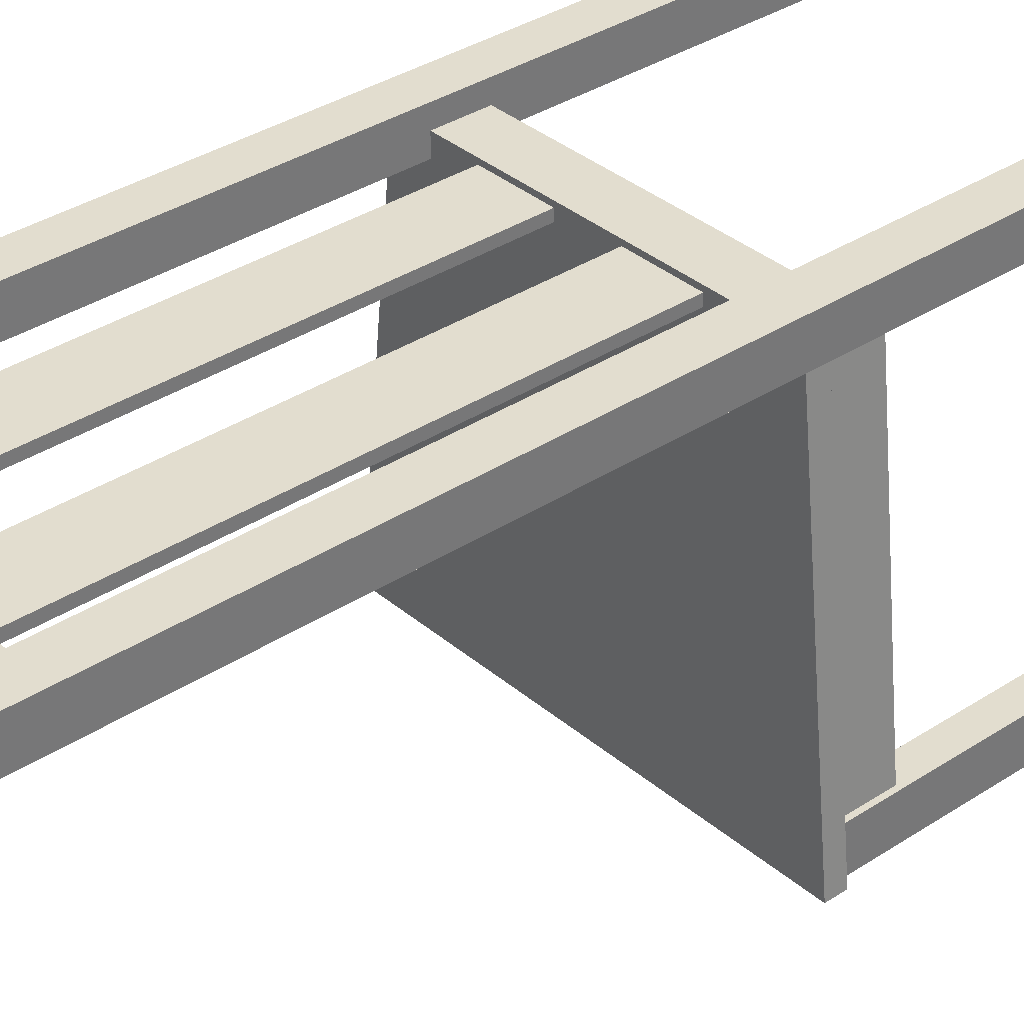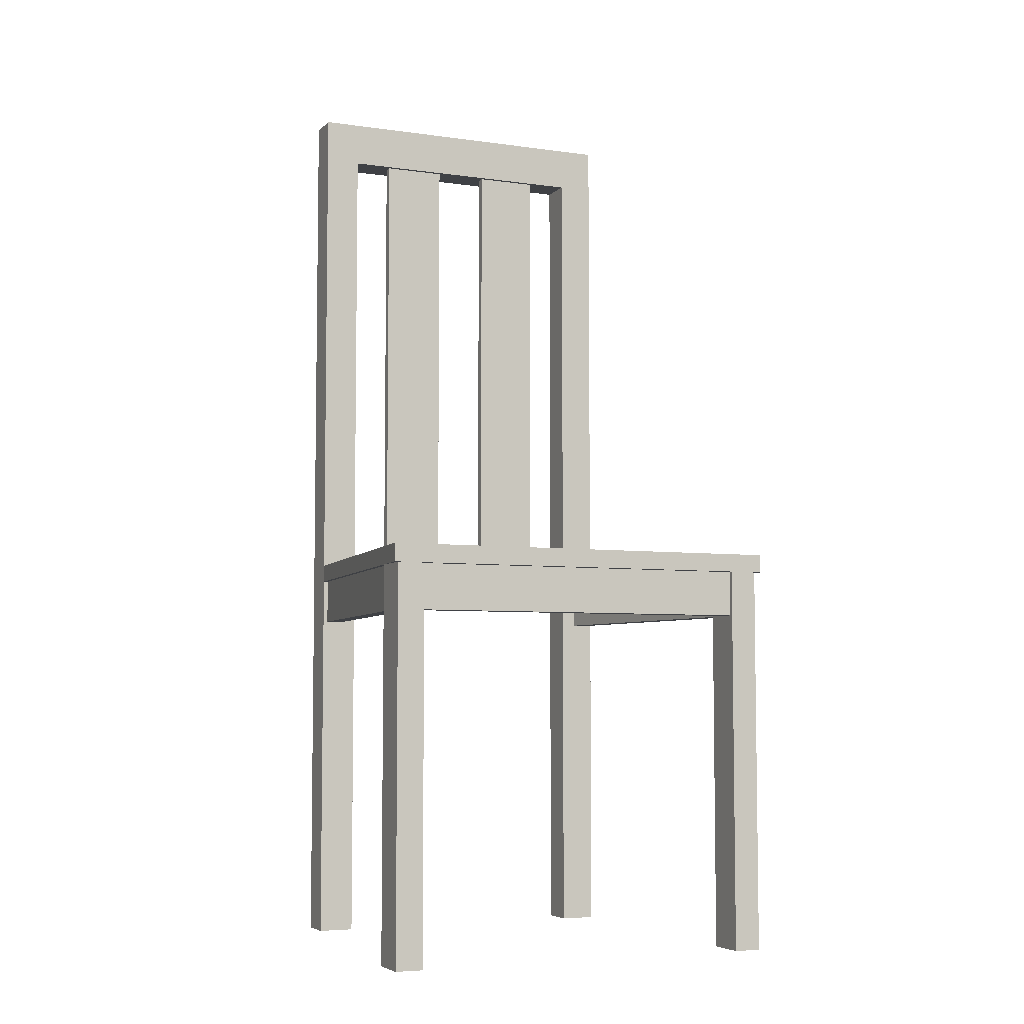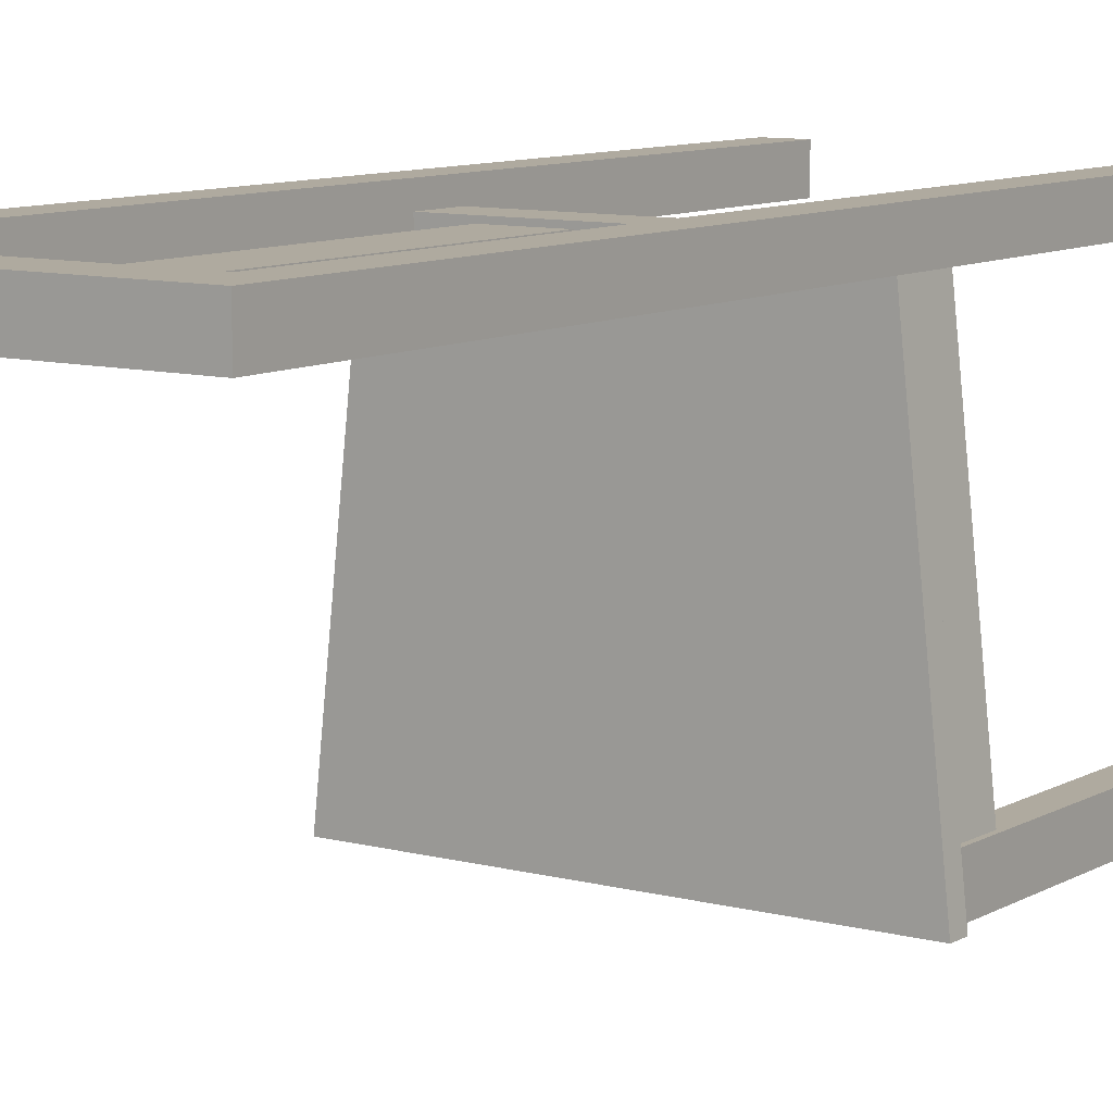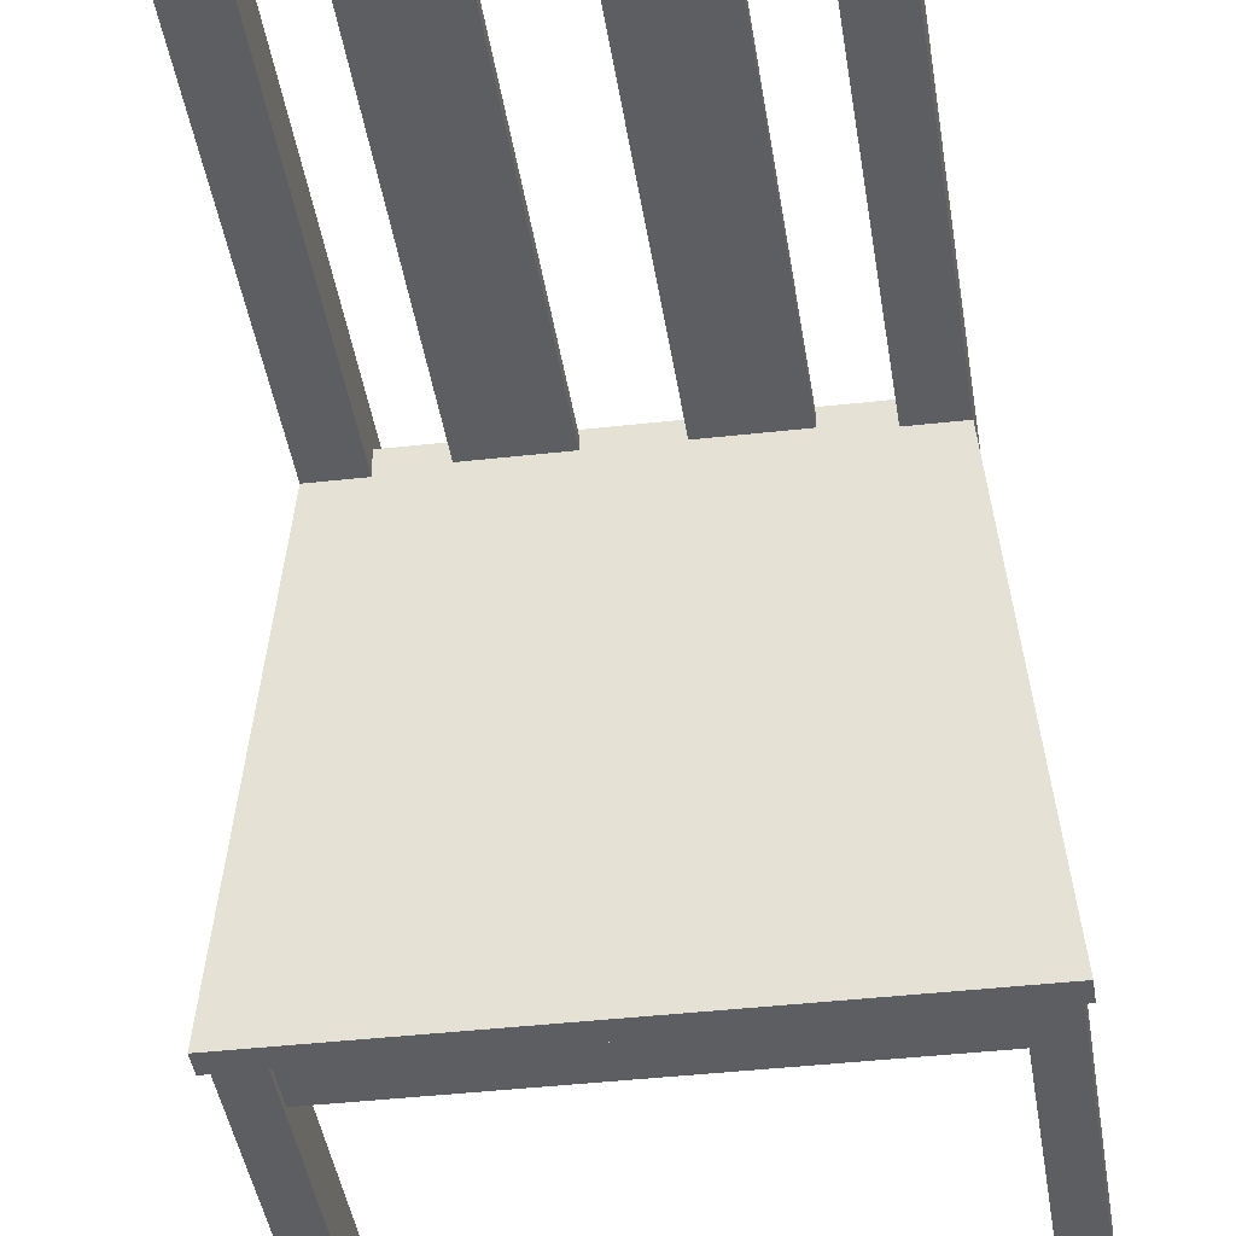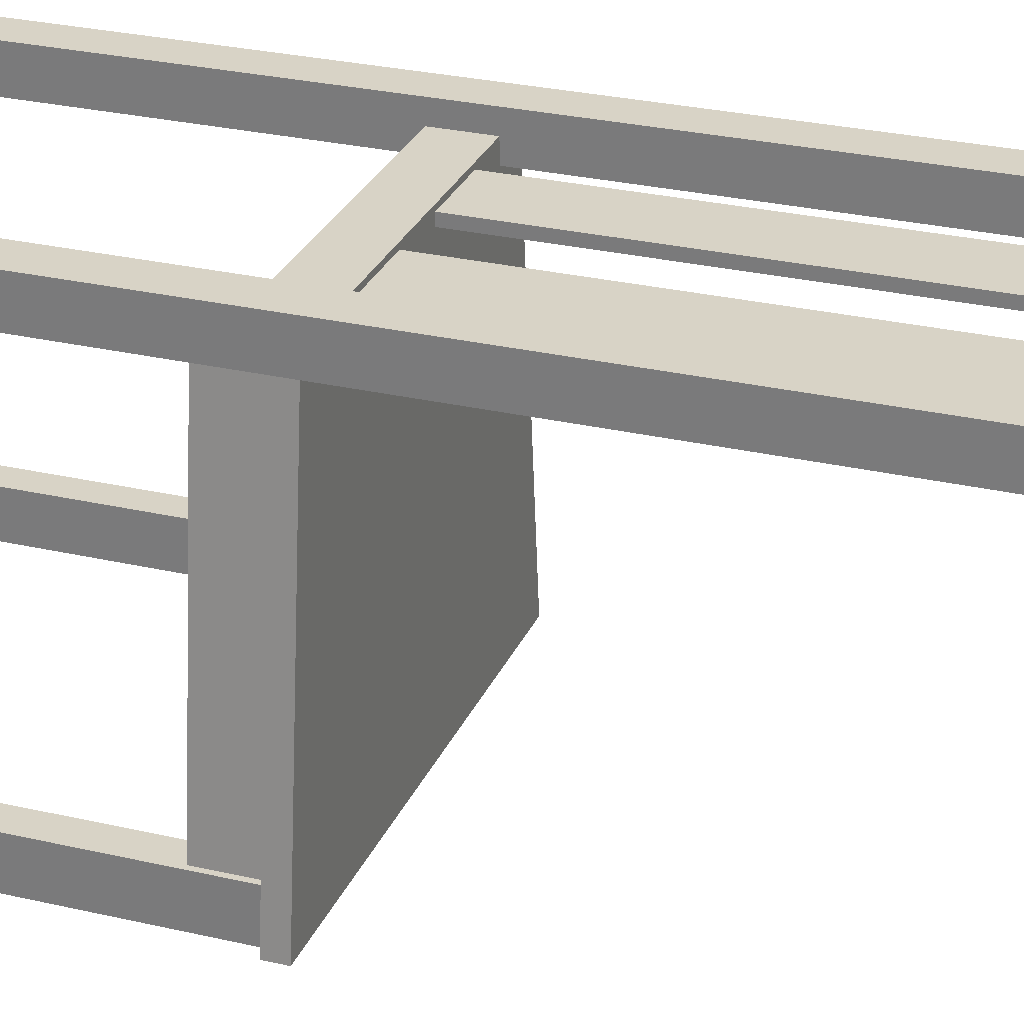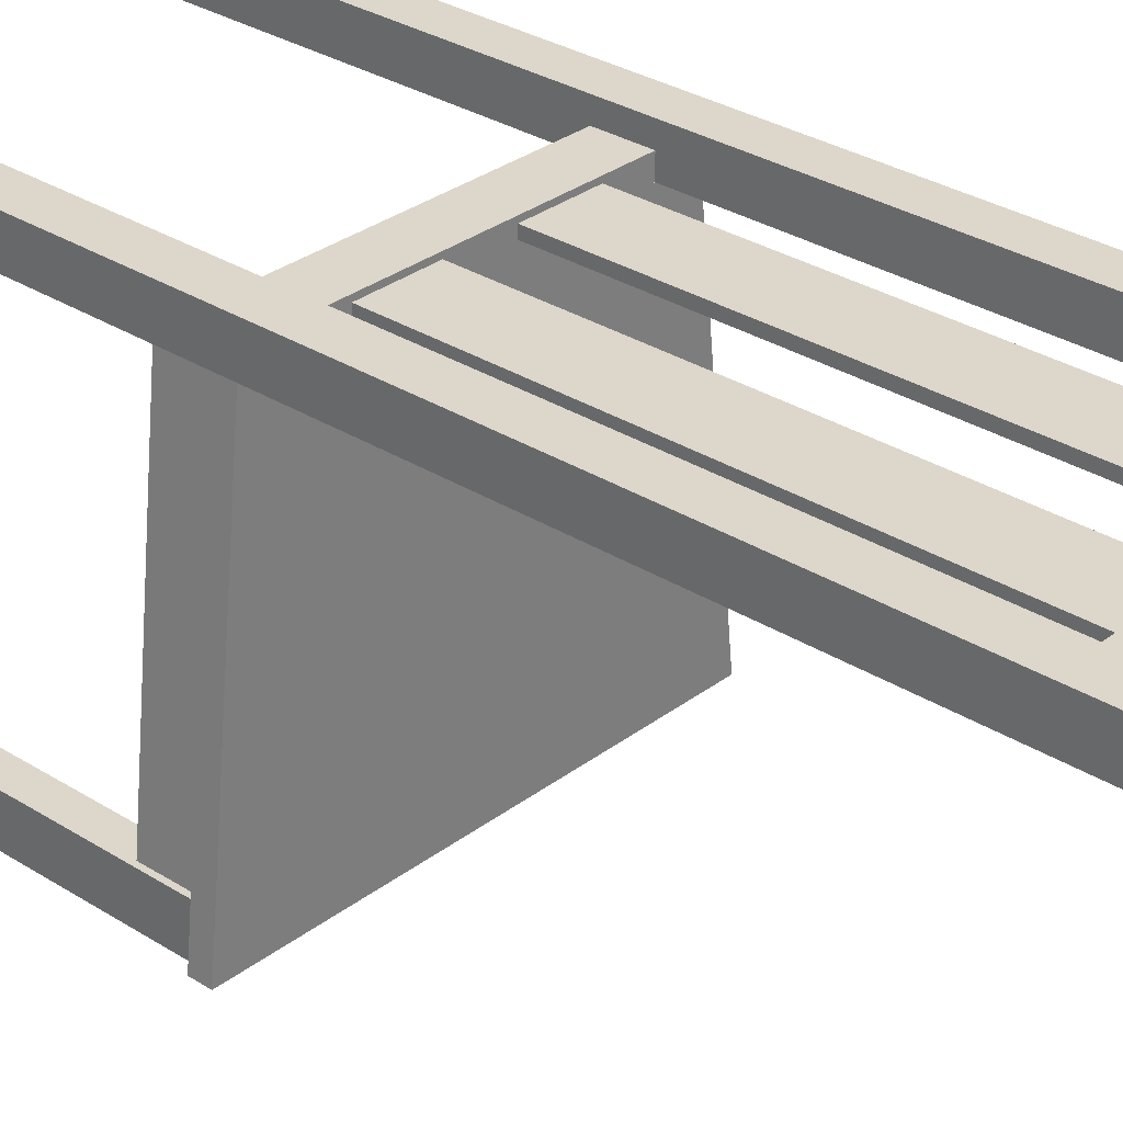
<metadata>
{"format":"obj","ext":"obj","renderer":"f3d","projection":"perspective","resolution":1024,"background":"white","views":[{"elev":34.8,"azim":-131.3,"up":"+Z"},{"elev":-5.6,"azim":156.5,"up":"+Y"},{"elev":9.4,"azim":-145.1,"up":"+Z"},{"elev":-39.2,"azim":-171.8,"up":"+Z"},{"elev":27.9,"azim":109.6,"up":"+Z"},{"elev":30.6,"azim":132.4,"up":"+Z"}]}
</metadata>
<code>
v 0.1569 -0.04855 0.1034
v -0.1546 -0.06539 0.1034
v 0.1569 -0.06539 0.1034
v -0.1546 -0.04855 0.1034
v -0.1883 -0.06539 -0.2081
v 0.1906 -0.06539 -0.2081
v -0.1883 -0.04855 -0.2081
v 0.1906 -0.04855 -0.2081
v -0.1546 -0.4274 0.1371
v -0.1209 -0.4274 0.1034
v -0.1209 -0.4274 0.1371
v -0.1546 -0.4274 0.1034
v -0.1209 -0.09065 0.1202
v -0.1209 0.3895 0.1371
v -0.1546 0.4313 0.1034
v -0.1209 -0.09065 0.1034
v -0.1546 0.4313 0.1371
v 0.1232 -0.09065 0.1034
v -0.1209 -0.04855 0.1202
v -0.1209 0.4313 0.1371
v -0.1209 -0.06539 0.1034
v 0.1232 -0.09065 0.1202
v 0.1232 -0.04855 0.1202
v -0.1209 -0.04855 0.1034
v 0.1232 0.4313 0.1371
v -0.1209 0.3895 0.1034
v -0.1209 0.4313 0.1034
v 0.1232 -0.4274 0.1371
v 0.1232 -0.04855 0.1034
v 0.08535 -0.04855 0.116
v -0.08303 -0.04855 0.116
v 0.1232 0.3895 0.1371
v -0.08303 0.3895 0.1076
v 0.1232 -0.4274 0.1034
v 0.1569 0.4313 0.1034
v 0.08535 -0.04855 0.1076
v 0.02642 -0.04855 0.116
v -0.0241 -0.04855 0.116
v -0.08303 -0.04855 0.1076
v 0.08535 0.3895 0.116
v 0.1569 0.4313 0.1371
v 0.1232 0.4313 0.1034
v 0.1232 0.3895 0.1034
v -0.0241 0.3895 0.1076
v -0.08303 0.3895 0.116
v 0.1569 -0.4274 0.1034
v -0.0241 0.3895 0.116
v -0.0241 -0.04855 0.1076
v 0.02642 0.3895 0.116
v 0.08535 0.3895 0.1076
v 0.02642 0.3895 0.1076
v -0.08303 0.3909 0.1076
v 0.02642 -0.04855 0.1076
v 0.1569 -0.4274 0.1371
v 0.08535 0.3901 0.116
v -0.0241 0.3909 0.1076
v -0.0241 0.3909 0.116
v -0.08303 0.3909 0.116
v 0.02642 0.3901 0.1076
v 0.02642 0.3901 0.116
v 0.08535 0.3901 0.1076
v 0.1608 -0.4274 -0.2038
v 0.1608 -0.1075 -0.1996
v 0.1608 -0.06539 -0.2038
v 0.1608 -0.4274 -0.166
v 0.1608 -0.06539 -0.1996
v 0.186 -0.4274 -0.2038
v 0.1608 -0.1075 -0.1828
v 0.1608 -0.06539 -0.166
v 0.1608 -0.06539 -0.1828
v -0.1584 -0.06539 -0.1996
v 0.186 -0.06539 -0.2038
v 0.186 -0.4274 -0.166
v -0.1584 -0.1075 -0.1828
v 0.165 -0.06539 -0.166
v -0.1584 -0.1075 -0.1996
v 0.186 -0.06539 -0.166
v 0.1652 -0.06539 -0.1678
v 0.165 -0.1075 -0.166
v -0.1584 -0.06539 -0.1828
v -0.1584 -0.4274 -0.2038
v 0.1818 -0.06539 -0.166
v 0.1818 -0.1075 -0.166
v -0.1584 -0.4274 -0.166
v 0.1652 -0.1075 -0.1678
v 0.136 -0.06539 0.1016
v -0.1837 -0.06539 -0.2038
v -0.1584 -0.06539 -0.2038
v -0.1584 -0.06539 -0.166
v 0.136 -0.1075 0.1016
v -0.1837 -0.4274 -0.166
v 0.1527 -0.1075 0.1034
v -0.1628 -0.06539 -0.1678
v -0.1837 -0.4274 -0.2038
v 0.1527 -0.06539 0.1034
v -0.1626 -0.1075 -0.166
v -0.1795 -0.06539 -0.166
v -0.1626 -0.06539 -0.166
v -0.1795 -0.1075 -0.166
v -0.1837 -0.06539 -0.166
v -0.1337 -0.1075 0.1016
v -0.1504 -0.1075 0.1034
v -0.1628 -0.1075 -0.1678
v -0.1504 -0.06539 0.1034
v -0.1337 -0.06539 0.1016
g mesh1_mesh1-geometry
f 1 2 3
f 2 1 4
f 3 2 1
f 4 1 2
f 5 3 2
f 2 3 5
f 6 1 3
f 3 1 6
f 1 7 4
f 4 7 1
f 7 2 4
f 4 2 7
f 3 5 6
f 6 5 3
f 2 7 5
f 5 7 2
f 1 6 8
f 8 6 1
f 7 1 8
f 8 1 7
f 7 6 5
f 5 6 7
f 6 7 8
f 8 7 6
g mesh2_mesh2-geometry
l 6 3
l 6 8
l 5 6
l 3 2
l 3 1
l 8 1
l 7 8
l 2 5
l 5 7
l 2 4
l 1 4
l 4 7
g mesh3_mesh3-geometry
f 9 10 11
f 10 9 12
f 11 10 9
f 12 9 10
f 10 13 11
f 11 13 10
f 14 9 11
f 11 9 14
f 9 15 12
f 12 15 9
f 15 10 12
f 12 10 15
f 13 10 16
f 16 10 13
f 11 13 14
f 14 13 11
f 9 14 17
f 17 14 9
f 15 9 17
f 17 9 15
f 10 15 16
f 16 15 10
f 18 13 16
f 16 13 18
f 16 19 13
f 13 19 16
f 19 14 13
f 13 14 19
f 17 14 20
f 20 14 17
f 20 15 17
f 17 15 20
f 16 15 21
f 21 15 16
f 13 18 22
f 22 18 13
f 21 18 16
f 16 18 21
f 21 19 16
f 16 19 21
f 13 23 19
f 19 23 13
f 24 14 19
f 19 14 24
f 14 25 20
f 20 25 14
f 26 20 14
f 14 20 26
f 15 20 27
f 27 20 15
f 21 15 24
f 24 15 21
f 18 28 22
f 22 28 18
f 23 13 22
f 22 13 23
f 18 21 29
f 29 21 18
f 19 21 24
f 24 21 19
f 23 30 19
f 19 30 23
f 14 24 26
f 26 24 14
f 19 31 24
f 24 31 19
f 25 14 32
f 32 14 25
f 25 27 20
f 20 27 25
f 20 26 27
f 27 26 20
f 26 33 14
f 14 33 26
f 26 15 27
f 27 15 26
f 24 15 26
f 26 15 24
f 29 21 24
f 24 21 29
f 28 18 34
f 34 18 28
f 22 28 23
f 23 28 22
f 35 18 29
f 29 18 35
f 30 23 36
f 36 23 30
f 19 30 37
f 37 30 19
f 19 38 31
f 31 38 19
f 39 24 31
f 31 24 39
f 40 32 14
f 14 32 40
f 32 41 25
f 25 41 32
f 27 25 42
f 42 25 27
f 27 43 26
f 26 43 27
f 26 44 33
f 33 44 26
f 45 14 33
f 33 14 45
f 36 29 24
f 24 29 36
f 18 46 34
f 34 46 18
f 46 28 34
f 34 28 46
f 32 23 28
f 28 23 32
f 46 18 35
f 35 18 46
f 35 29 43
f 43 29 35
f 29 36 23
f 23 36 29
f 36 40 30
f 30 40 36
f 40 37 30
f 30 37 40
f 19 37 38
f 38 37 19
f 47 31 38
f 38 31 47
f 48 24 39
f 39 24 48
f 31 33 39
f 39 33 31
f 32 40 43
f 43 40 32
f 40 14 49
f 49 14 40
f 28 41 32
f 32 41 28
f 41 42 25
f 25 42 41
f 43 27 42
f 42 27 43
f 43 50 26
f 26 50 43
f 26 51 44
f 44 51 26
f 52 44 33
f 33 44 52
f 48 33 44
f 44 33 48
f 44 45 33
f 33 45 44
f 47 14 45
f 45 14 47
f 33 31 45
f 45 31 33
f 45 52 33
f 33 52 45
f 36 24 53
f 53 24 36
f 28 46 54
f 54 46 28
f 43 23 32
f 32 23 43
f 41 46 35
f 35 46 41
f 23 43 29
f 29 43 23
f 35 43 42
f 42 43 35
f 40 36 50
f 50 36 40
f 37 40 49
f 49 40 37
f 38 37 48
f 48 37 38
f 31 47 45
f 45 47 31
f 48 47 38
f 38 47 48
f 53 24 48
f 48 24 53
f 33 48 39
f 39 48 33
f 50 43 40
f 40 43 50
f 49 14 51
f 51 14 49
f 55 49 40
f 40 49 55
f 49 50 40
f 40 50 49
f 41 28 54
f 54 28 41
f 42 41 35
f 35 41 42
f 26 50 51
f 51 50 26
f 44 51 47
f 47 51 44
f 44 52 56
f 56 52 44
f 47 48 44
f 44 48 47
f 45 44 47
f 47 44 45
f 51 14 47
f 47 14 51
f 57 45 47
f 47 45 57
f 52 45 58
f 58 45 52
f 51 36 53
f 53 36 51
f 46 41 54
f 54 41 46
f 36 51 50
f 50 51 36
f 50 55 40
f 40 55 50
f 51 37 49
f 49 37 51
f 53 48 37
f 37 48 53
f 49 59 51
f 51 59 49
f 50 49 51
f 51 49 50
f 49 55 60
f 60 55 49
f 59 50 51
f 51 50 59
f 44 57 47
f 47 57 44
f 52 57 56
f 56 57 52
f 57 44 56
f 56 44 57
f 45 57 58
f 58 57 45
f 57 52 58
f 58 52 57
f 37 51 53
f 53 51 37
f 55 50 61
f 61 50 55
f 59 49 60
f 60 49 59
f 55 59 60
f 60 59 55
f 50 59 61
f 61 59 50
f 59 55 61
f 61 55 59
g mesh4_mesh4-geometry
f 62 63 64
f 63 62 65
f 64 63 62
f 65 62 63
f 66 64 63
f 63 64 66
f 64 67 62
f 62 67 64
f 67 65 62
f 62 65 67
f 63 65 68
f 68 65 63
f 69 64 66
f 66 64 69
f 70 63 66
f 66 63 70
f 63 71 66
f 66 71 63
f 67 64 72
f 72 64 67
f 65 67 73
f 73 67 65
f 68 65 70
f 70 65 68
f 63 70 68
f 68 70 63
f 74 63 68
f 68 63 74
f 75 64 69
f 69 64 75
f 69 66 70
f 70 66 69
f 71 70 66
f 66 70 71
f 71 63 76
f 76 63 71
f 64 77 72
f 72 77 64
f 77 67 72
f 72 67 77
f 67 77 73
f 73 77 67
f 77 65 73
f 73 65 77
f 70 65 69
f 69 65 70
f 70 74 68
f 68 74 70
f 63 74 76
f 76 74 63
f 78 64 75
f 75 64 78
f 69 79 75
f 75 79 69
f 70 71 80
f 80 71 70
f 81 71 76
f 76 71 81
f 77 64 82
f 82 64 77
f 65 77 83
f 83 77 65
f 65 79 69
f 69 79 65
f 74 70 80
f 80 70 74
f 84 76 74
f 74 76 84
f 82 64 78
f 78 64 82
f 75 85 78
f 78 85 75
f 85 75 79
f 79 75 85
f 86 79 75
f 75 79 86
f 71 87 80
f 80 87 71
f 71 81 88
f 88 81 71
f 81 76 84
f 84 76 81
f 83 77 82
f 82 77 83
f 79 65 83
f 83 65 79
f 89 74 80
f 80 74 89
f 84 74 89
f 89 74 84
f 85 82 78
f 78 82 85
f 79 83 85
f 85 83 79
f 79 86 90
f 90 86 79
f 87 71 88
f 88 71 87
f 80 87 89
f 89 87 80
f 81 87 88
f 88 87 81
f 91 81 84
f 84 81 91
f 92 82 83
f 83 82 92
f 82 85 83
f 83 85 82
f 79 92 83
f 83 92 79
f 89 91 84
f 84 91 89
f 92 79 90
f 90 79 92
f 89 87 93
f 93 87 89
f 87 81 94
f 94 81 87
f 81 91 94
f 94 91 81
f 82 92 95
f 95 92 82
f 91 89 96
f 96 89 91
f 93 87 97
f 97 87 93
f 89 93 98
f 98 93 89
f 91 87 94
f 94 87 91
f 96 89 98
f 98 89 96
f 99 91 96
f 96 91 99
f 97 87 100
f 100 87 97
f 99 93 97
f 97 93 99
f 93 96 98
f 98 96 93
f 87 91 100
f 100 91 87
f 101 98 96
f 96 98 101
f 91 99 100
f 100 99 91
f 102 96 99
f 99 96 102
f 99 96 103
f 103 96 99
f 100 99 97
f 97 99 100
f 93 99 103
f 103 99 93
f 104 99 97
f 97 99 104
f 96 93 103
f 103 93 96
f 98 101 105
f 105 101 98
f 96 102 101
f 101 102 96
f 99 104 102
f 102 104 99
g mesh5_mesh5-geometry
l 15 12
l 17 15
l 15 27
l 12 10
l 9 12
l 17 9
l 20 17
l 20 27
l 26 27
l 27 42
l 10 11
l 16 10
l 11 9
l 14 20
l 25 20
l 26 24
l 26 43
l 14 26
l 42 35
l 42 25
l 42 43
l 14 11
l 16 13
l 16 18
l 16 21
l 14 32
l 41 25
l 25 32
l 19 24
l 24 29
l 21 24
l 32 43
l 43 29
l 35 41
l 35 46
l 13 22
l 13 19
l 18 22
l 18 34
l 29 18
l 32 28
l 41 54
l 19 23
l 23 29
l 46 54
l 34 46
l 22 23
l 28 34
l 54 28
g mesh6_mesh6-geometry
l 84 91
l 81 84
l 89 84
l 100 91
l 91 94
l 88 81
l 94 81
l 89 98
l 80 89
l 100 87
l 97 100
l 87 94
l 87 88
l 88 71
l 98 96
l 98 93
l 71 80
l 74 80
l 80 70
l 99 97
l 93 97
l 71 76
l 66 71
l 96 99
l 103 96
l 96 101
l 103 93
l 76 74
l 68 74
l 69 70
l 68 70
l 70 66
l 99 103
l 99 102
l 63 76
l 66 63
l 66 64
l 63 68
l 75 69
l 69 65
l 64 72
l 64 62
l 75 79
l 78 75
l 65 62
l 73 65
l 72 77
l 72 67
l 62 67
l 79 83
l 85 79
l 79 90
l 78 85
l 82 78
l 77 73
l 67 73
l 77 82
l 85 83
l 83 82
l 83 92
g mesh7_mesh7-geometry
l 48 38
l 39 48
l 48 44
l 38 31
l 38 47
l 31 39
l 39 33
l 44 47
l 44 33
l 44 56
l 31 45
l 45 47
l 47 57
l 45 33
l 33 52
l 52 56
l 56 57
l 45 58
l 57 58
l 58 52
g mesh8_mesh8-geometry
l 30 36
l 37 30
l 30 40
l 36 53
l 36 50
l 53 37
l 37 49
l 40 49
l 40 50
l 40 55
l 53 51
l 50 51
l 50 61
l 51 49
l 49 60
l 55 61
l 60 55
l 51 59
l 61 59
l 59 60

</code>
